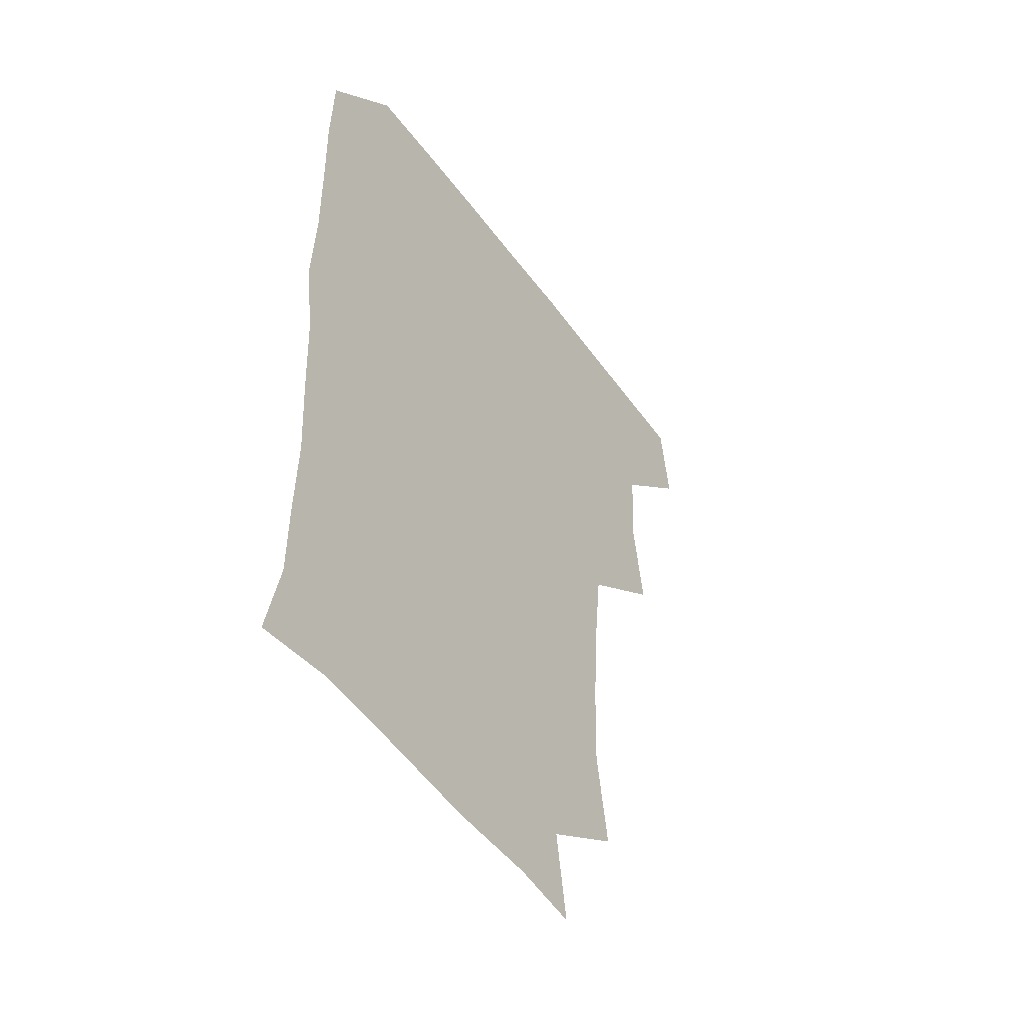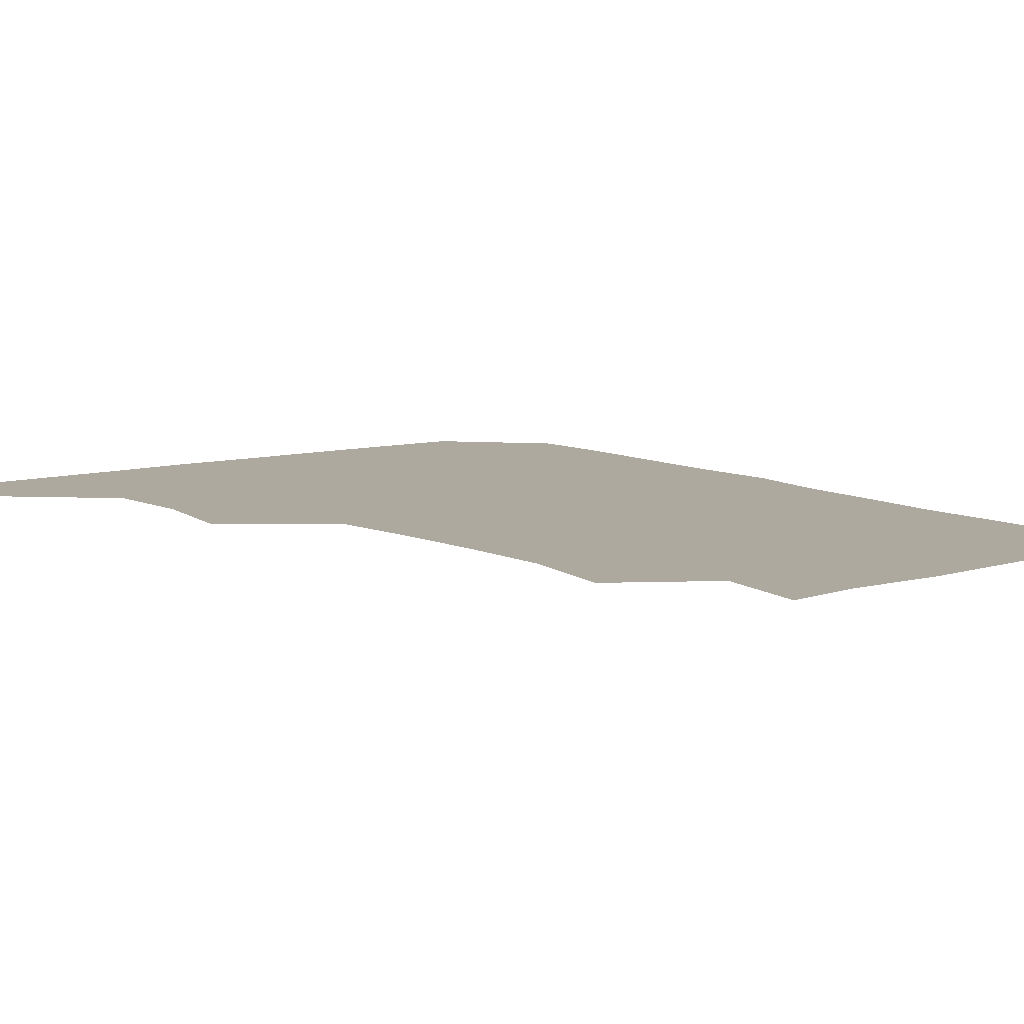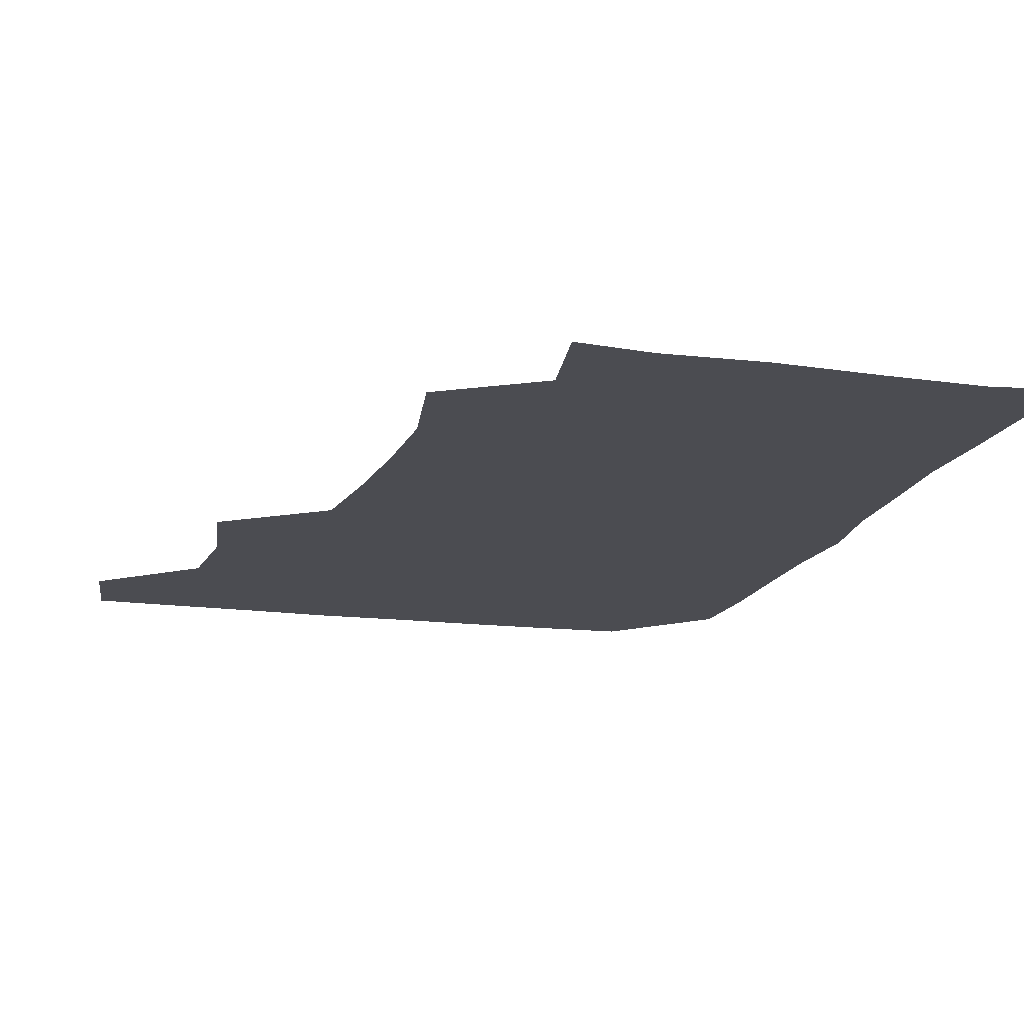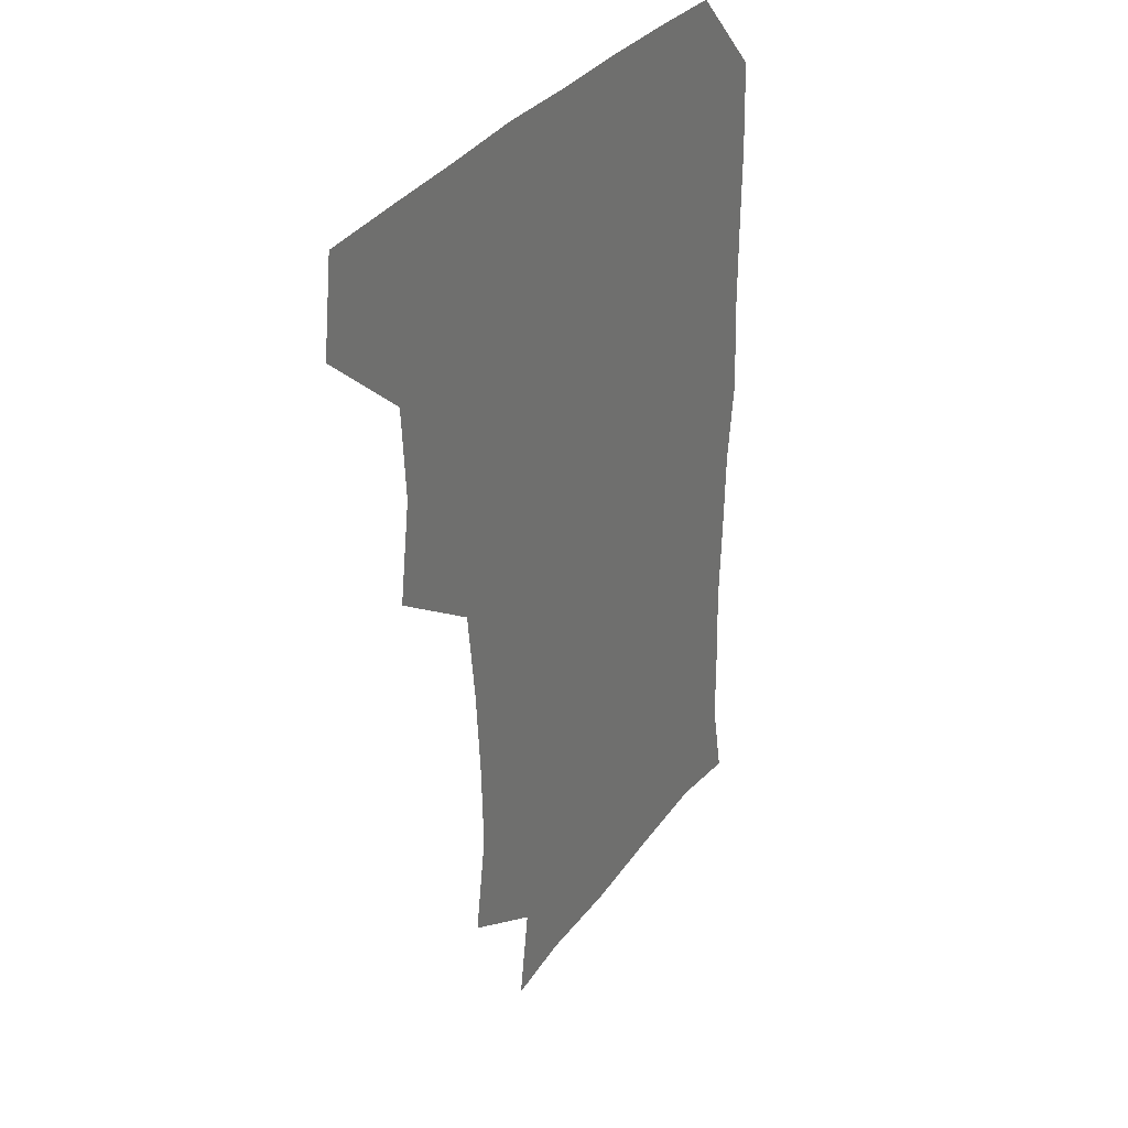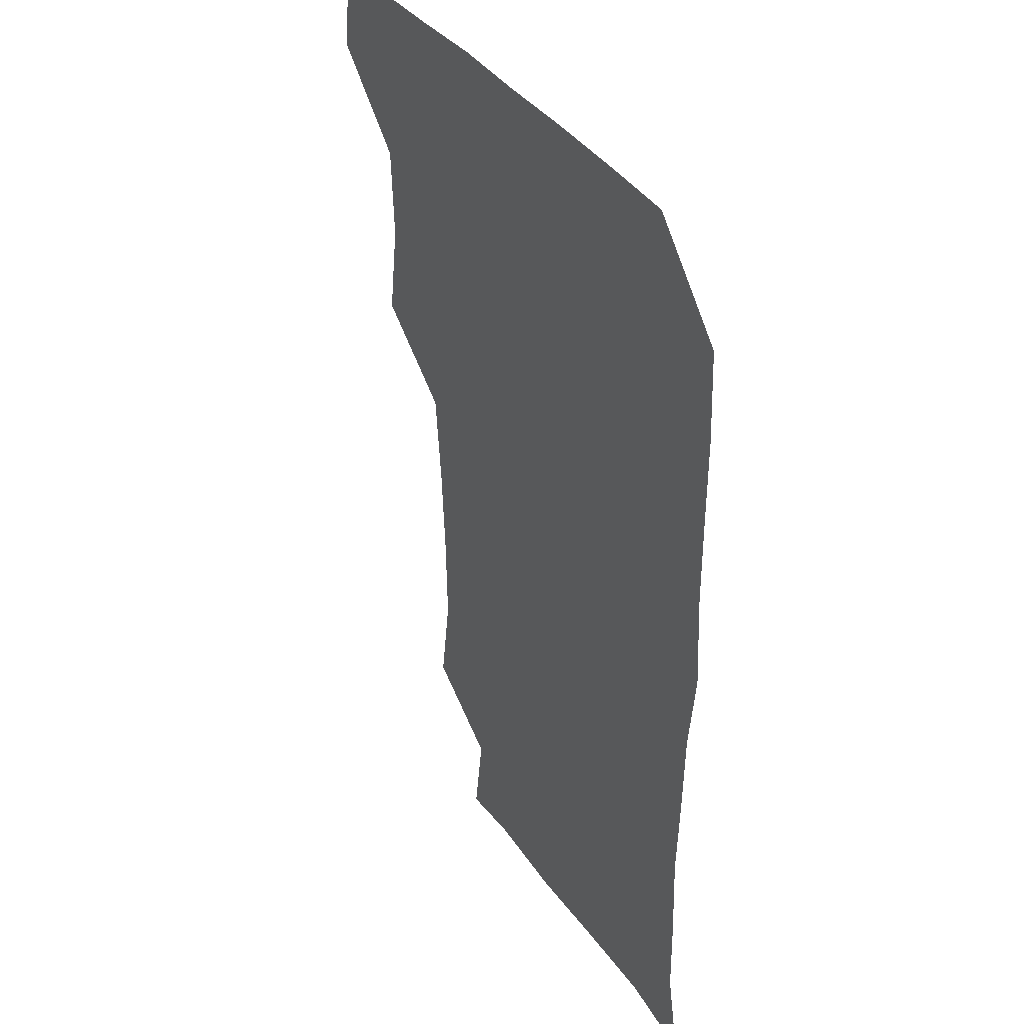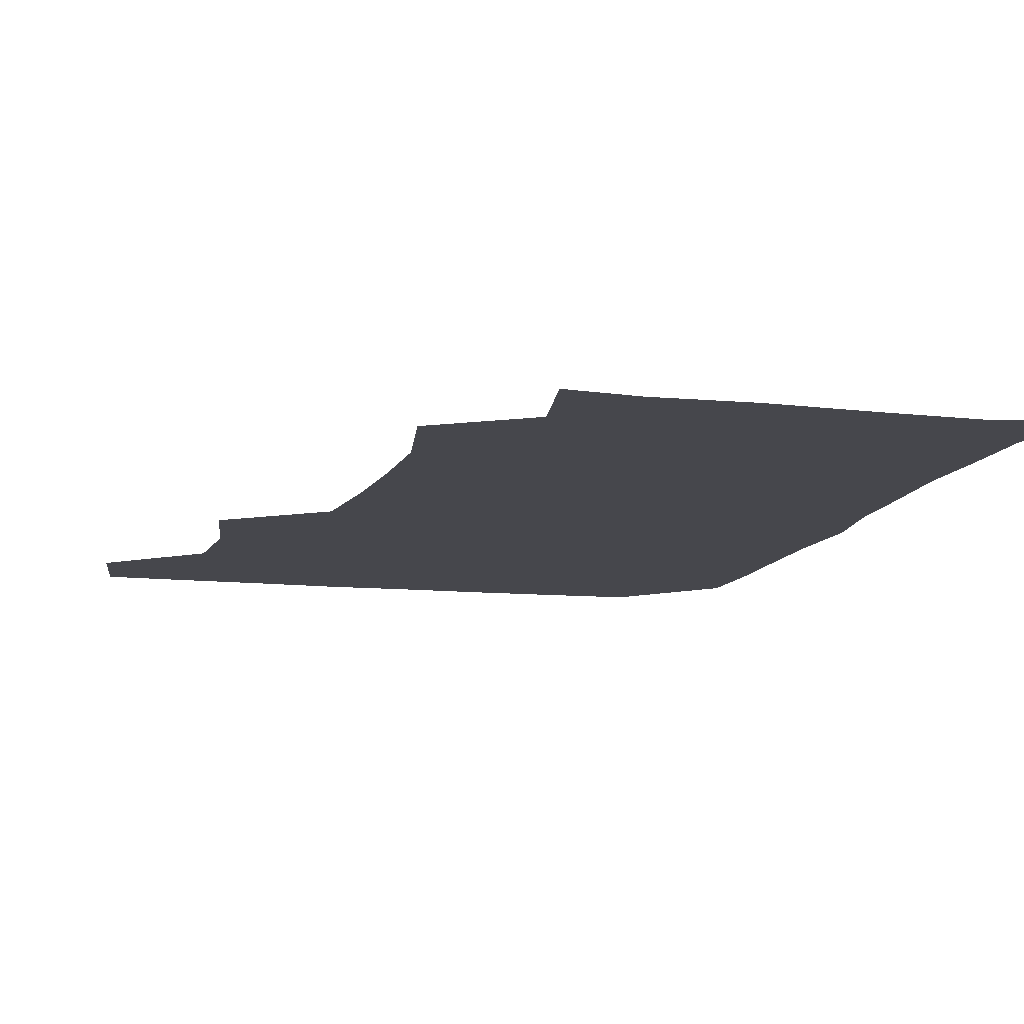
<metadata>
{"format":"obj","ext":"obj","renderer":"f3d","projection":"perspective","resolution":1024,"background":"white","views":[{"elev":-49.7,"azim":124.5,"up":"+Y"},{"elev":9.0,"azim":-36.7,"up":"+Z"},{"elev":-15.4,"azim":-15.5,"up":"+Z"},{"elev":34.0,"azim":-59.1,"up":"+Y"},{"elev":36.3,"azim":60.3,"up":"+Y"},{"elev":-11.0,"azim":-14.4,"up":"+Z"}]}
</metadata>
<code>
v 478.3 478.2 0
v 482.6 509.5 0
v 507.9 382.1 0
v 512.9 416.3 0
v 511 448.2 0
v 513.8 481.2 0
v 512.4 510.3 0
v 543.4 226.4 0
v 548.8 260.8 0
v 548 291.7 0
v 545.8 323.9 0
v 542.2 357 0
v 542.8 390.9 0
v 543.3 421.9 0
v 543.5 452.2 0
v 543.4 481.3 0
v 541.7 510.9 0
v 570.7 174.2 0
v 575.6 206.3 0
v 577 243.4 0
v 576 272.5 0
v 576 304.3 0
v 574.9 334.3 0
v 572.6 362.6 0
v 573.3 394.7 0
v 573.6 424.5 0
v 573.5 453.2 0
v 572.8 481.2 0
v 570.8 512 0
v 595.2 177 0
v 603.7 216.8 0
v 604 246.4 0
v 603.5 275.7 0
v 603 306.4 0
v 602.5 336.3 0
v 602.2 365.1 0
v 601.8 394.2 0
v 602 424.4 0
v 602.1 453.1 0
v 601.8 481.6 0
v 600.8 511.2 0
v 628.3 175.9 0
v 630.8 216.2 0
v 631 248.1 0
v 631.1 277.8 0
v 631.1 305.6 0
v 630.4 335.3 0
v 630.3 366.4 0
v 630.5 395.6 0
v 630.6 425.2 0
v 630.8 453.6 0
v 631.2 481.5 0
v 630.5 511.2 0
v 663.1 178 0
v 659.2 216.6 0
v 659.2 245.1 0
v 658.6 275.3 0
v 657.9 308.3 0
v 657.9 337.9 0
v 658.7 365.2 0
v 658.7 394.8 0
v 658.2 425.5 0
v 658.7 453.8 0
v 659.7 481.8 0
v 660.6 510.5 0
v 695 179.1 0
v 687.9 213 0
v 686.7 242.9 0
v 685.1 275.3 0
v 686.6 303.4 0
v 686.3 334.1 0
v 686.3 364.1 0
v 687 392.8 0
v 688.4 421.8 0
v 688.2 451.9 0
v 687.2 482 0
v 689.3 509.2 0
v 691 541 0
v 723.6 174.5 0
v 717.6 203.9 0
v 717.2 231.6 0
v 716.2 262.2 0
v 717.6 291.9 0
v 718.7 322.6 0
v 722.4 351.7 0
v 720.6 383.3 0
v 720.7 414.6 0
v 721.1 445.6 0
v 719.8 477.1 0
f 5 6 1
f 1 6 2
f 6 7 2
f 12 13 3
f 3 13 4
f 13 14 4
f 4 14 5
f 14 15 5
f 5 15 6
f 15 16 6
f 6 16 7
f 16 17 7
f 19 20 8
f 8 20 9
f 20 21 9
f 9 21 10
f 21 22 10
f 10 22 11
f 22 23 11
f 11 23 12
f 23 24 12
f 12 24 13
f 24 25 13
f 13 25 14
f 25 26 14
f 14 26 15
f 26 27 15
f 15 27 16
f 27 28 16
f 16 28 17
f 28 29 17
f 18 30 19
f 30 31 19
f 19 31 20
f 31 32 20
f 20 32 21
f 32 33 21
f 21 33 22
f 33 34 22
f 22 34 23
f 34 35 23
f 23 35 24
f 35 36 24
f 24 36 25
f 36 37 25
f 25 37 26
f 37 38 26
f 26 38 27
f 38 39 27
f 27 39 28
f 39 40 28
f 28 40 29
f 40 41 29
f 30 42 31
f 42 43 31
f 31 43 32
f 43 44 32
f 32 44 33
f 44 45 33
f 33 45 34
f 45 46 34
f 34 46 35
f 46 47 35
f 35 47 36
f 47 48 36
f 36 48 37
f 48 49 37
f 37 49 38
f 49 50 38
f 38 50 39
f 50 51 39
f 39 51 40
f 51 52 40
f 40 52 41
f 52 53 41
f 42 54 43
f 54 55 43
f 43 55 44
f 55 56 44
f 44 56 45
f 56 57 45
f 45 57 46
f 57 58 46
f 46 58 47
f 58 59 47
f 47 59 48
f 59 60 48
f 48 60 49
f 60 61 49
f 49 61 50
f 61 62 50
f 50 62 51
f 62 63 51
f 51 63 52
f 63 64 52
f 52 64 53
f 64 65 53
f 54 66 55
f 66 67 55
f 55 67 56
f 67 68 56
f 56 68 57
f 68 69 57
f 57 69 58
f 69 70 58
f 58 70 59
f 70 71 59
f 59 71 60
f 71 72 60
f 60 72 61
f 72 73 61
f 61 73 62
f 73 74 62
f 62 74 63
f 74 75 63
f 63 75 64
f 75 76 64
f 64 76 65
f 76 77 65
f 66 79 67
f 79 80 67
f 67 80 68
f 80 81 68
f 68 81 69
f 81 82 69
f 69 82 70
f 82 83 70
f 70 83 71
f 83 84 71
f 71 84 72
f 84 85 72
f 72 85 73
f 85 86 73
f 73 86 74
f 86 87 74
f 74 87 75
f 87 88 75
f 75 88 76
f 88 89 76
f 76 89 77

</code>
